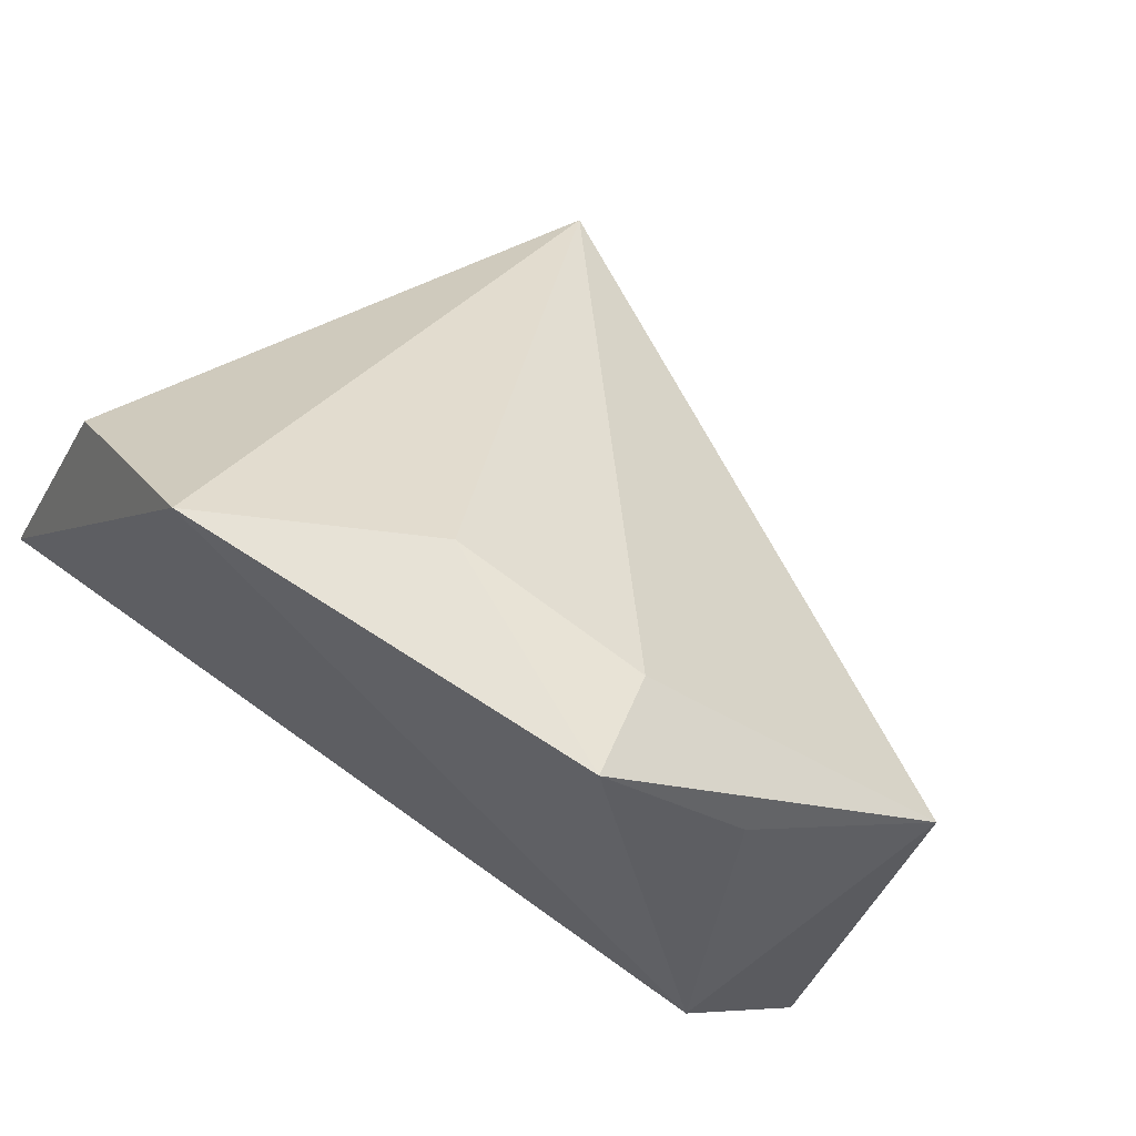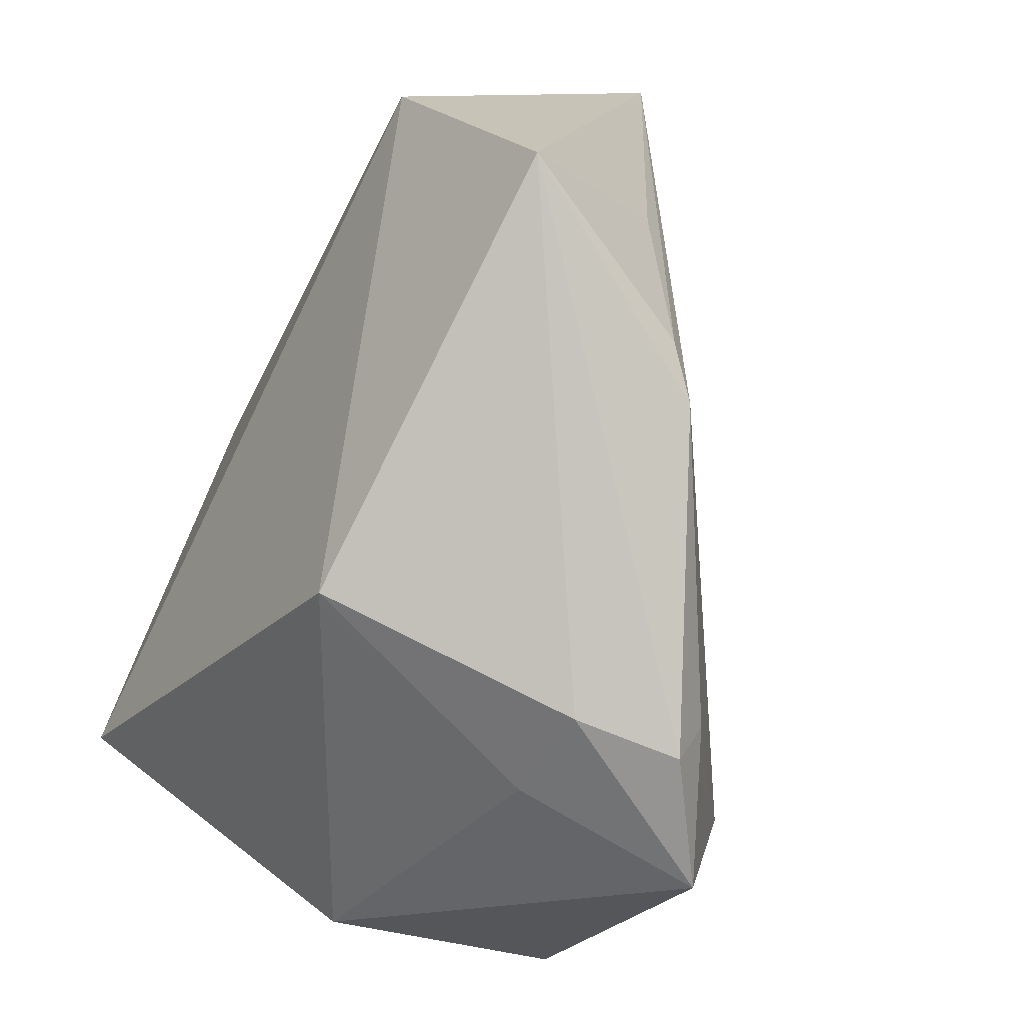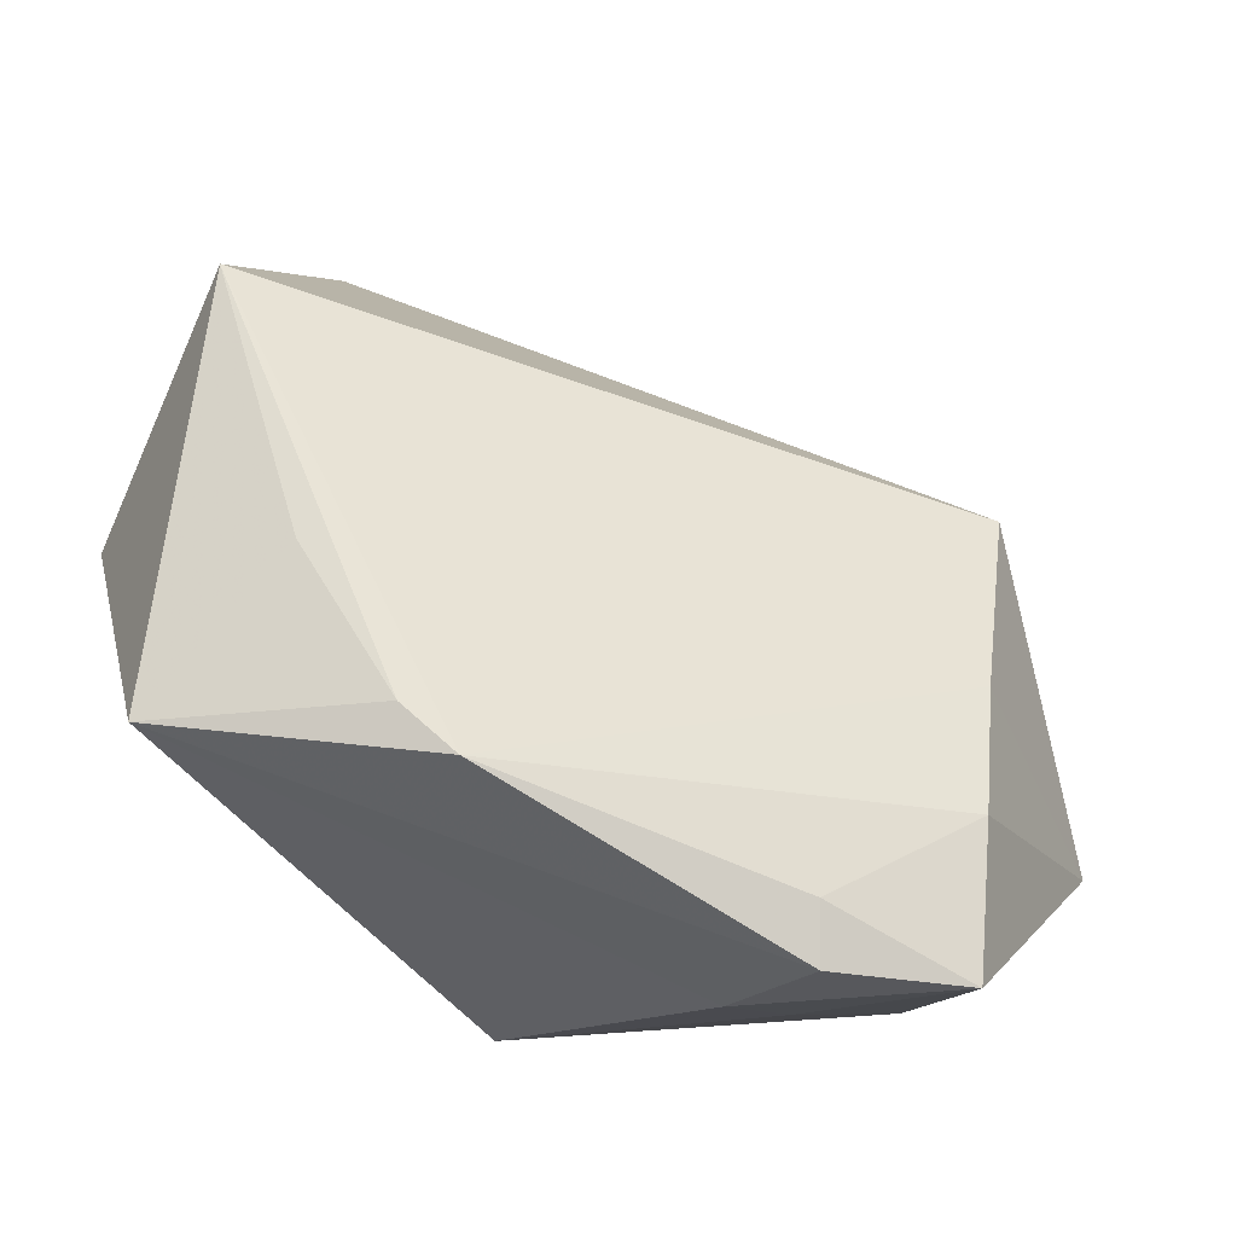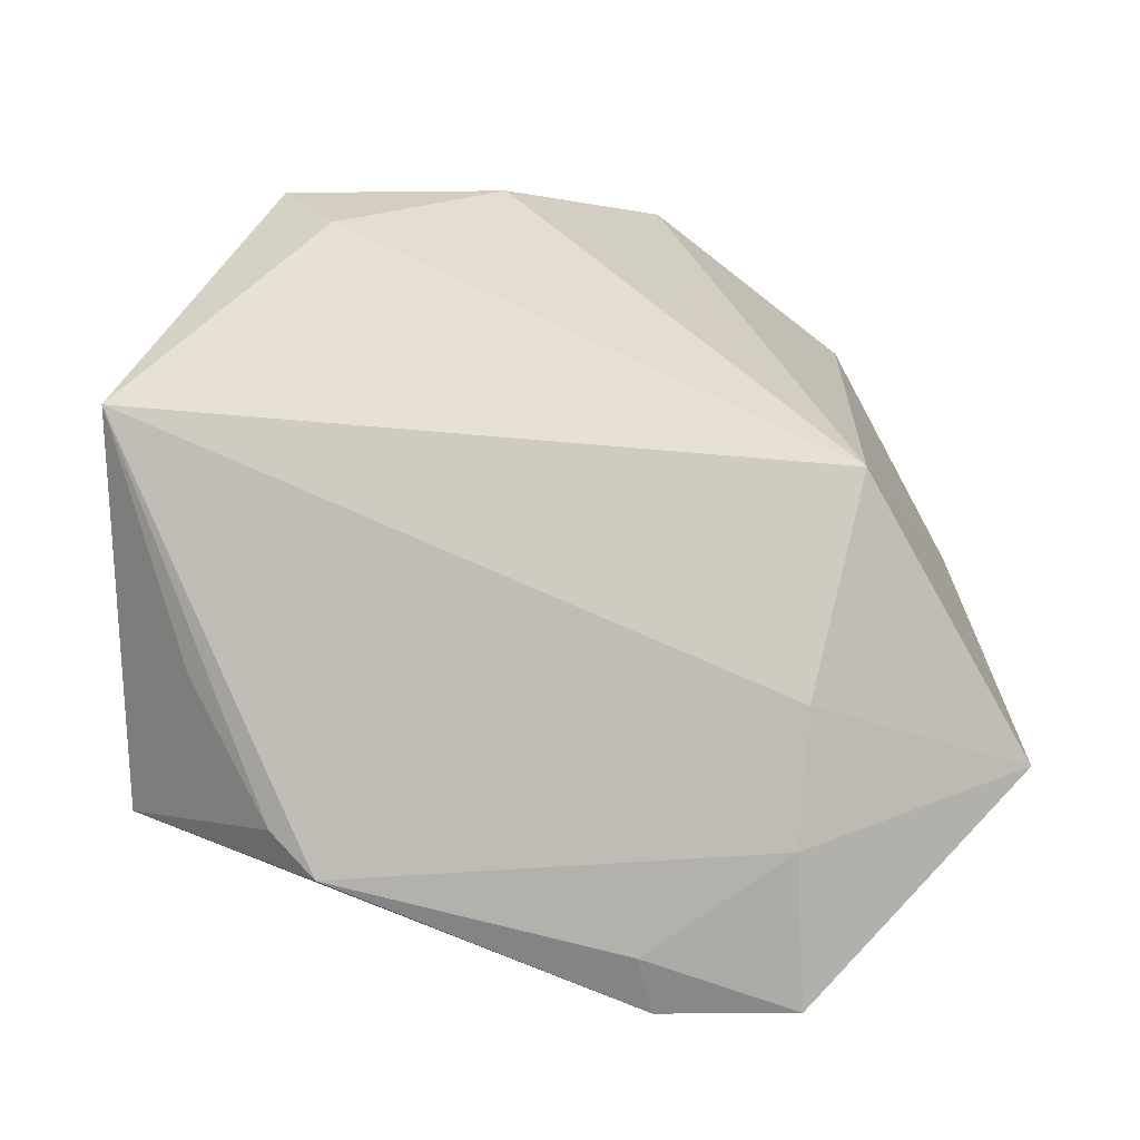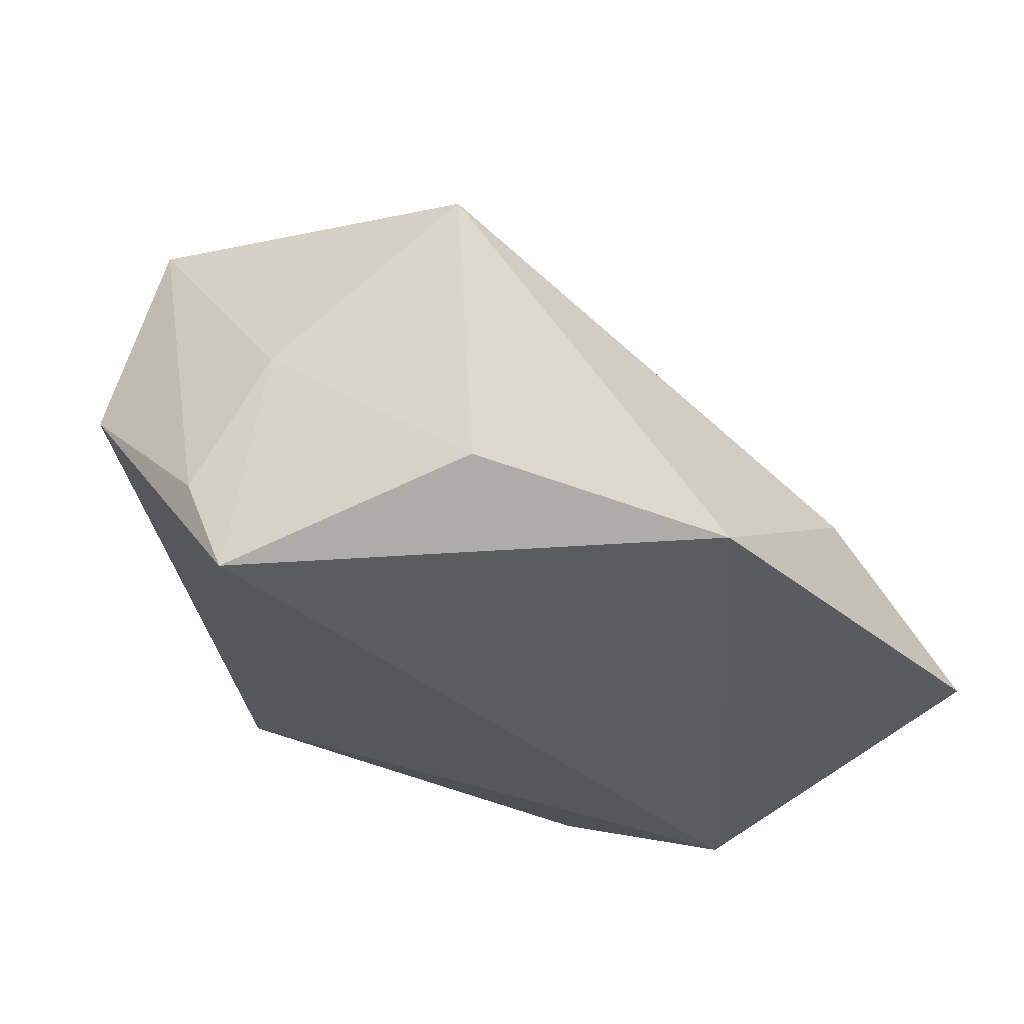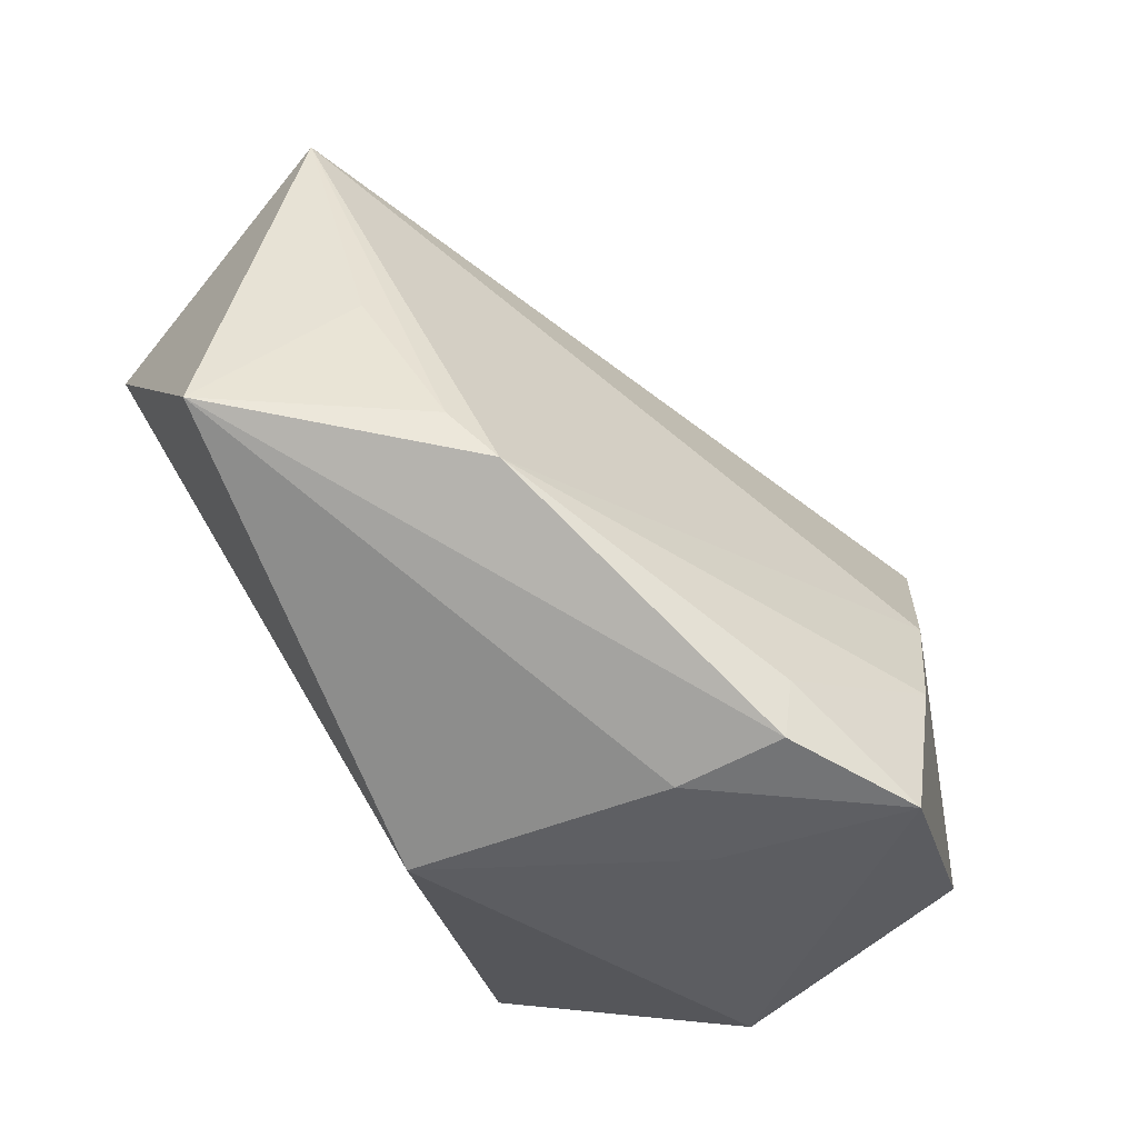
<metadata>
{"format":"obj","ext":"obj","renderer":"f3d","projection":"perspective","resolution":1024,"background":"white","views":[{"elev":65.7,"azim":-143.5,"up":"+Y"},{"elev":-71.0,"azim":-115.9,"up":"+Y"},{"elev":-34.7,"azim":-49.6,"up":"+Y"},{"elev":-2.6,"azim":-15.4,"up":"+Y"},{"elev":-33.9,"azim":129.3,"up":"+Z"},{"elev":-62.1,"azim":-64.4,"up":"+Y"}]}
</metadata>
<code>
v 0.01812 0.05054 -0.02845
v 0.01156 -0.02897 0.04151
v 0.04917 -0.003835 -0.0144
v 0.04187 -0.02041 0.0337
v -0.04314 0.03377 -0.01704
v 0.000528 -0.0459 0.01671
v 0.04 0.03193 -0.0208
v 0.01278 -0.04171 0.01573
v -0.05152 -0.02623 -0.01323
v -0.002869 -0.0406 0.03125
v 0.01979 0.01166 0.04082
v 0.04956 0.00304 -0.02845
v 0.04474 0.003921 0.00315
v -0.005915 0.05001 -0.0146
v 0.04603 -0.02558 0.006318
v -0.02798 0.04485 -0.0134
v -0.04727 -0.01032 0.003621
v -0.0005563 -0.04673 0.02923
v 0.001835 -0.03902 -0.01455
v -0.03911 -0.02752 0.01016
v -0.03455 -0.03292 0.0141
v -0.04556 0.003878 -0.02845
v -0.05676 0.02041 -0.0003266
v -0.03161 0.05054 -0.02606
v 0.01334 -0.04606 0.03811
v 0.01271 -0.01367 0.0423
f 1 22 24
f 1 11 7
f 12 1 7
f 22 1 12
f 7 11 13
f 13 12 7
f 23 22 9
f 26 11 23
f 19 12 15
f 9 22 19
f 22 12 19
f 14 1 24
f 11 1 14
f 15 12 3
f 12 13 3
f 24 22 5
f 5 23 24
f 22 23 5
f 15 25 8
f 8 19 15
f 4 25 15
f 4 2 25
f 15 3 4
f 4 3 13
f 4 13 11
f 26 2 4
f 4 11 26
f 16 23 11
f 11 14 16
f 24 23 16
f 16 14 24
f 17 23 9
f 9 20 17
f 17 20 23
f 25 18 6
f 6 8 25
f 19 8 6
f 9 19 6
f 6 18 9
f 23 20 21
f 26 23 21
f 21 2 26
f 21 20 9
f 9 18 21
f 25 2 10
f 2 21 10
f 10 18 25
f 10 21 18

</code>
